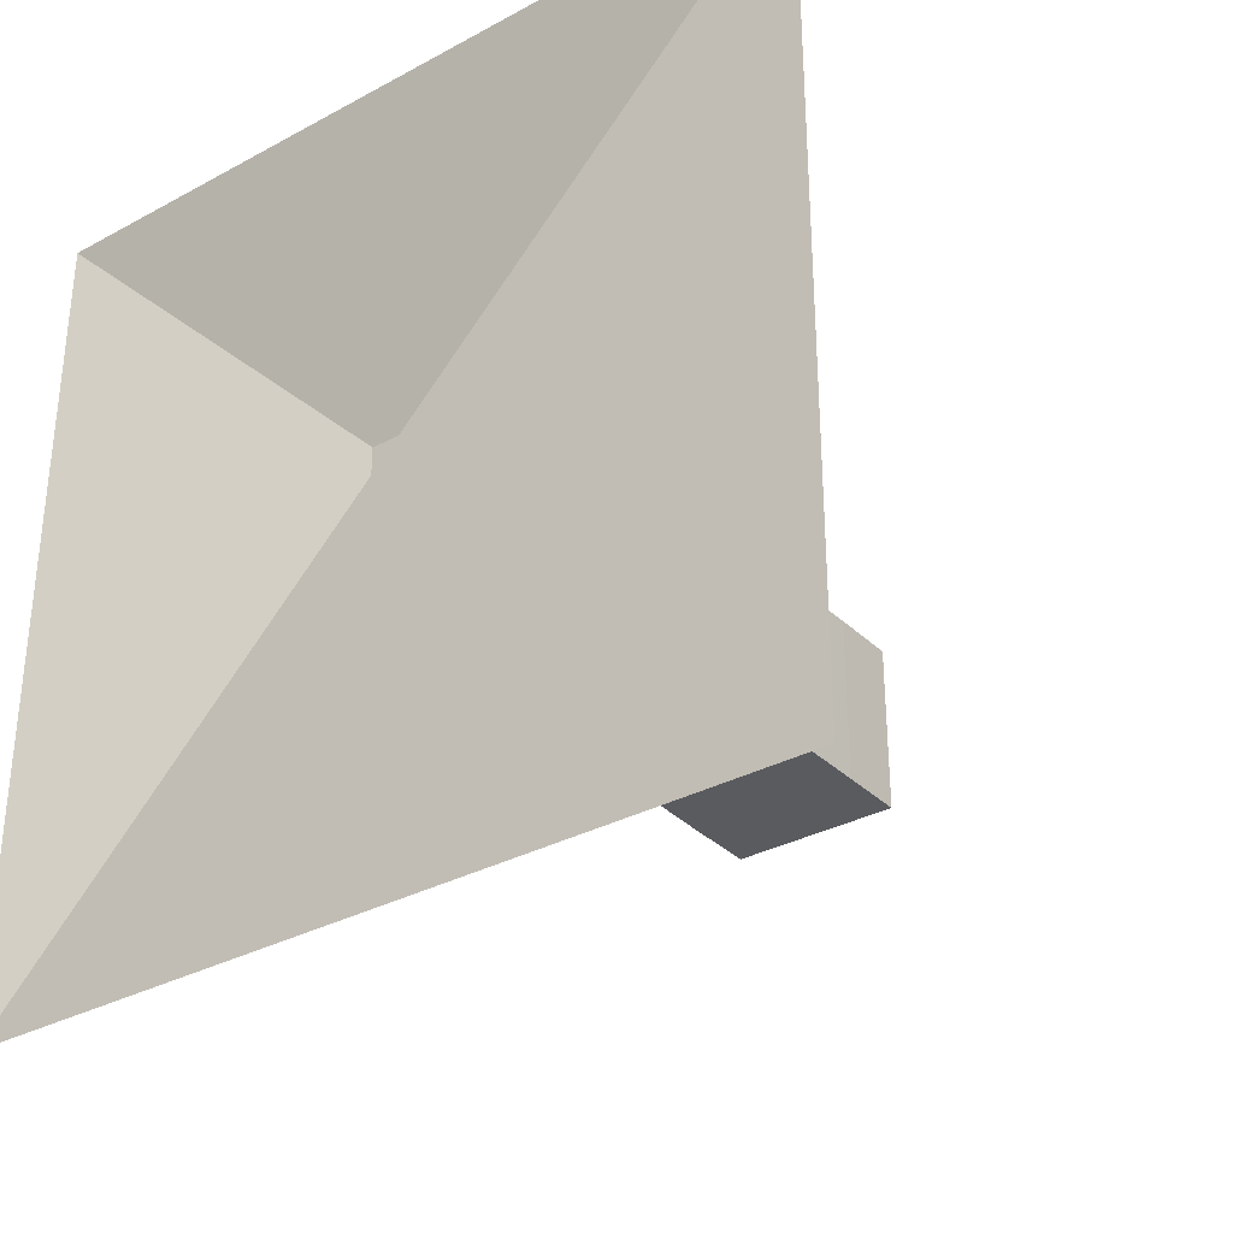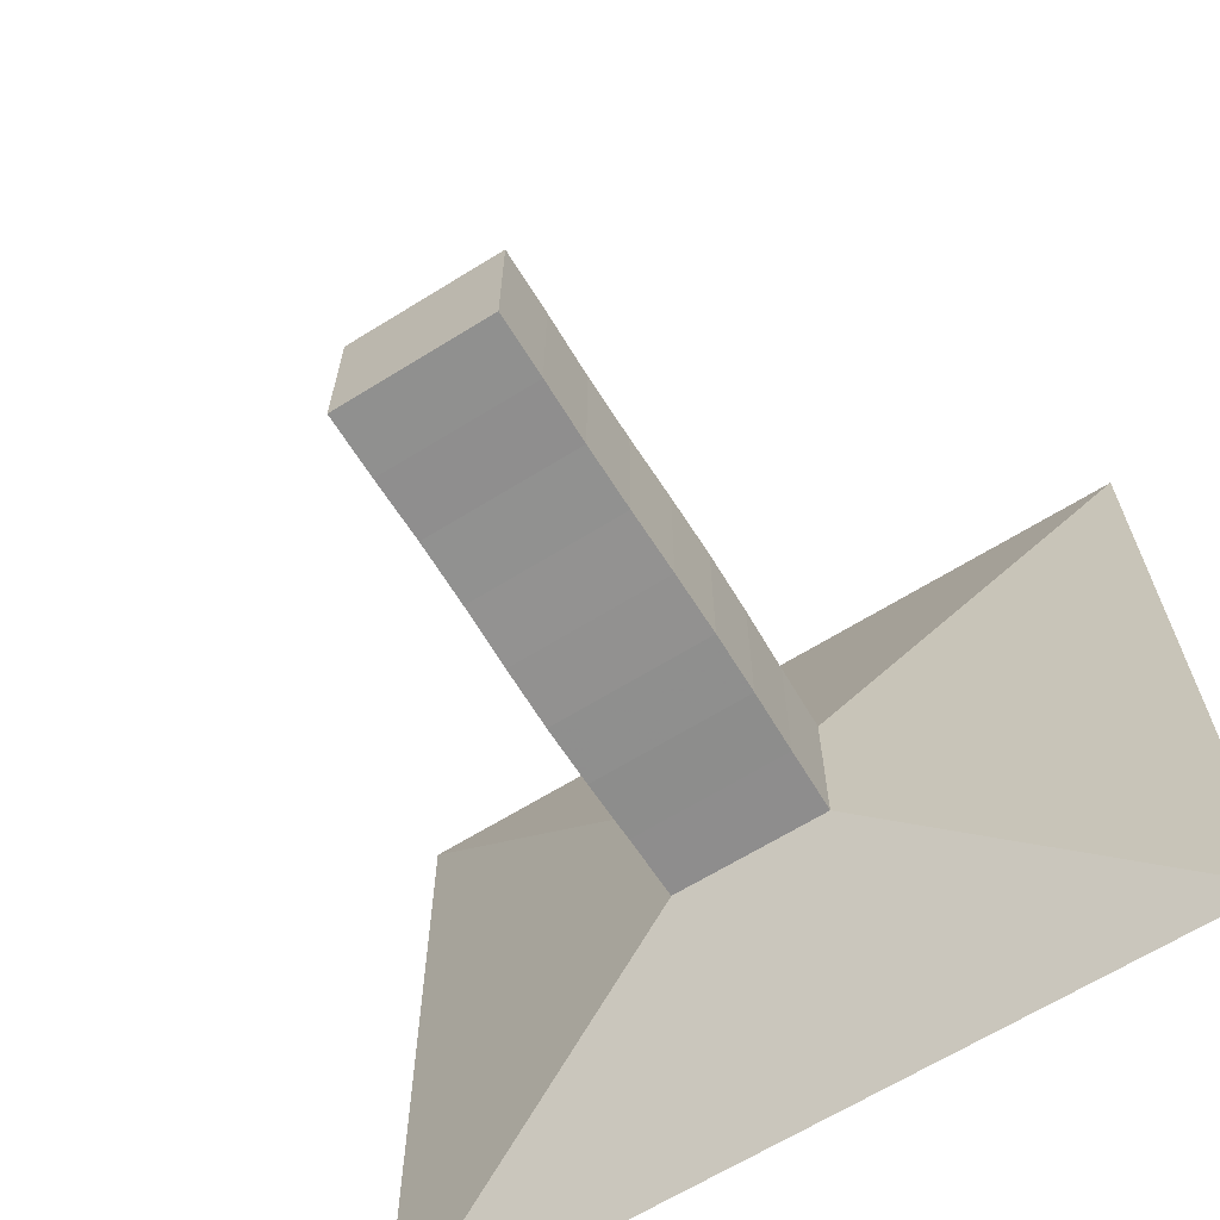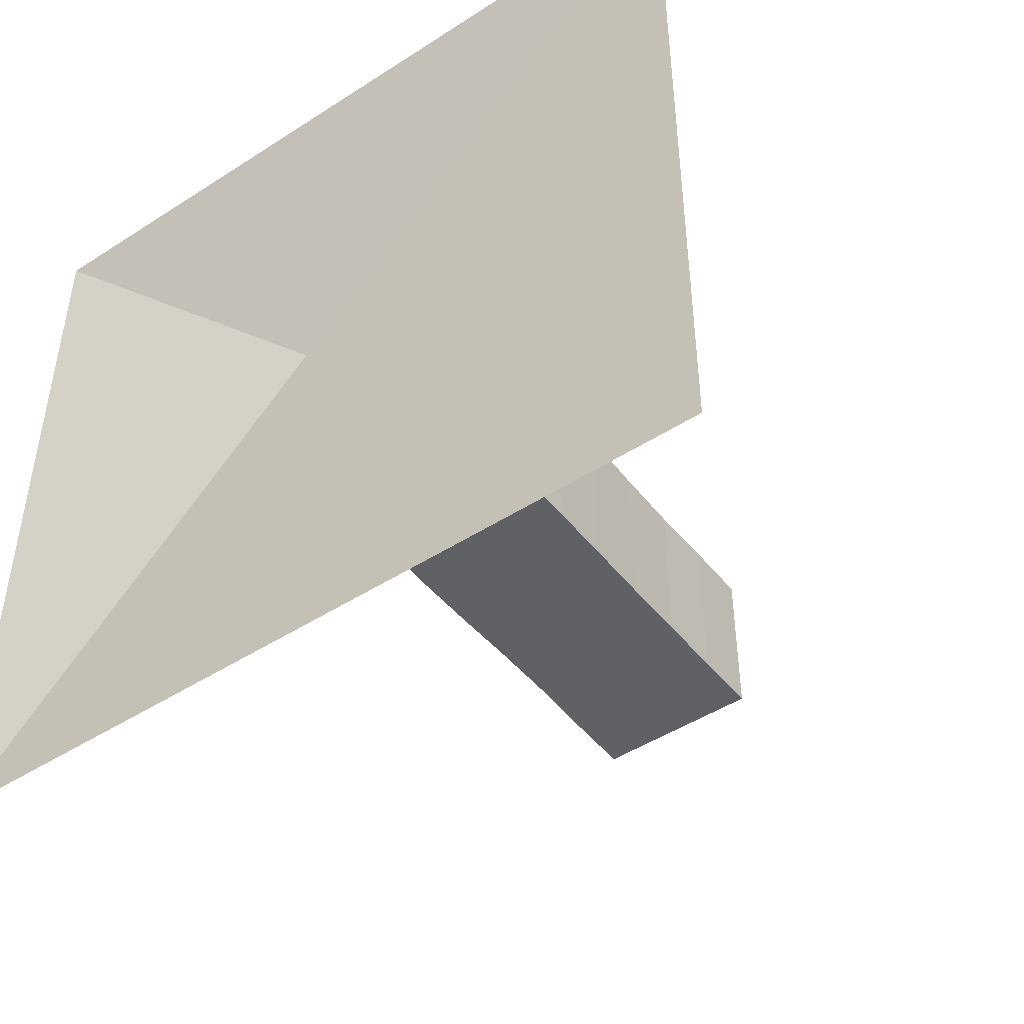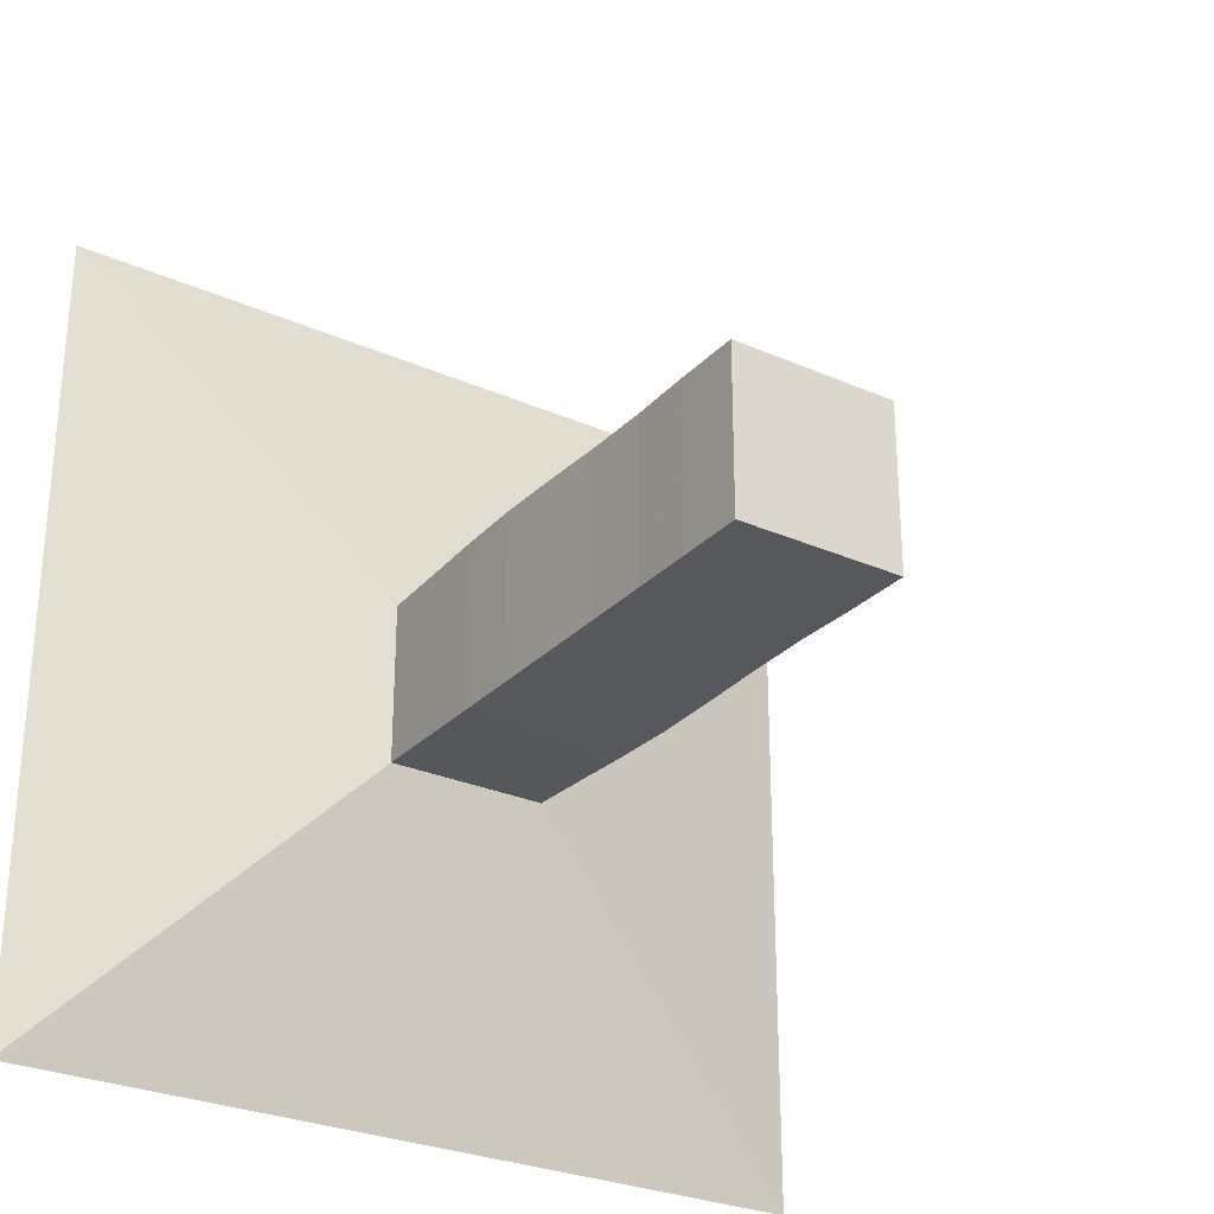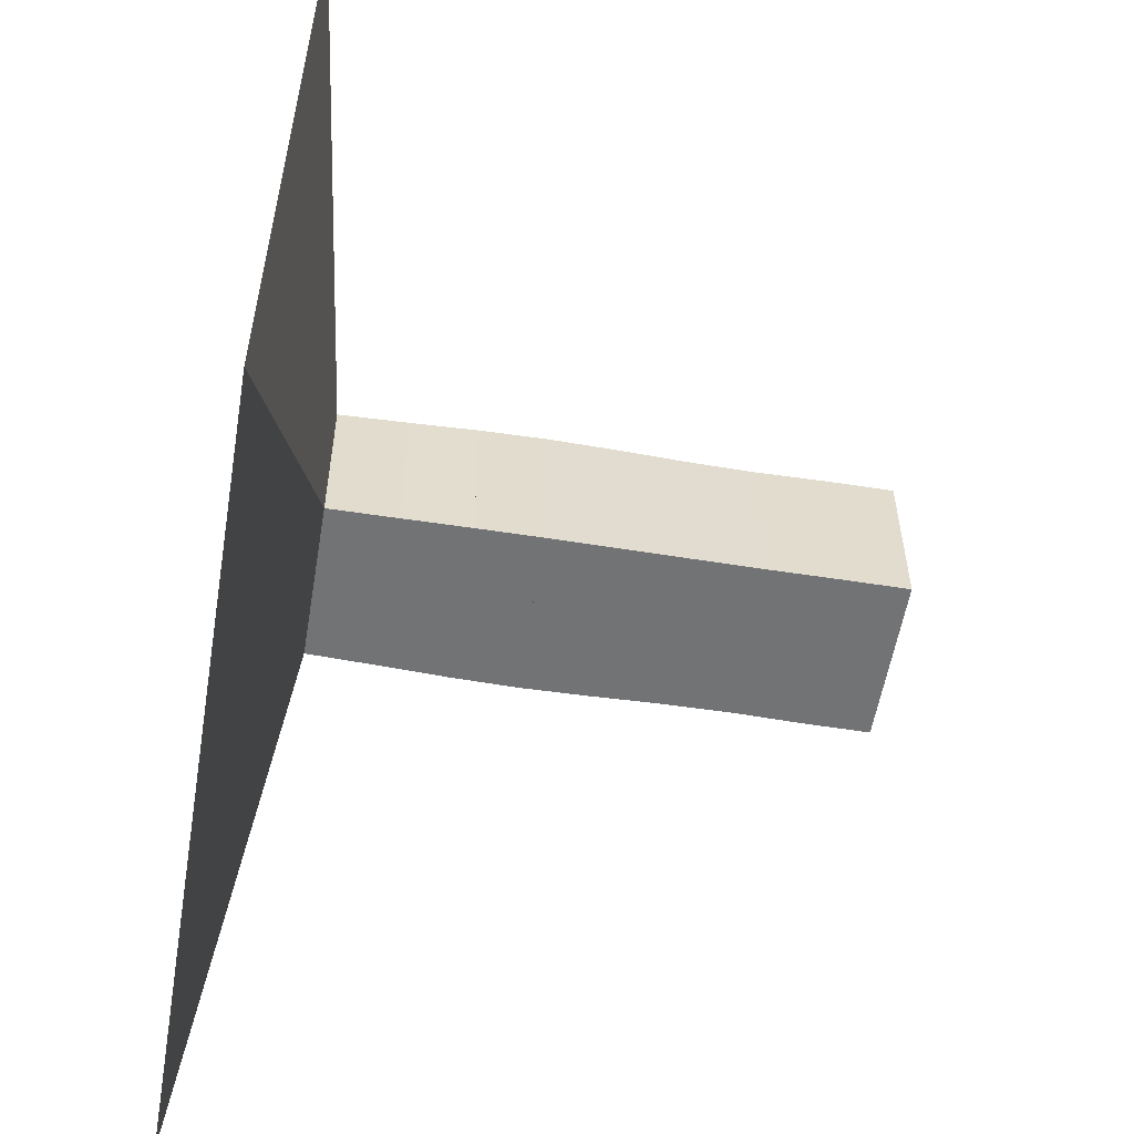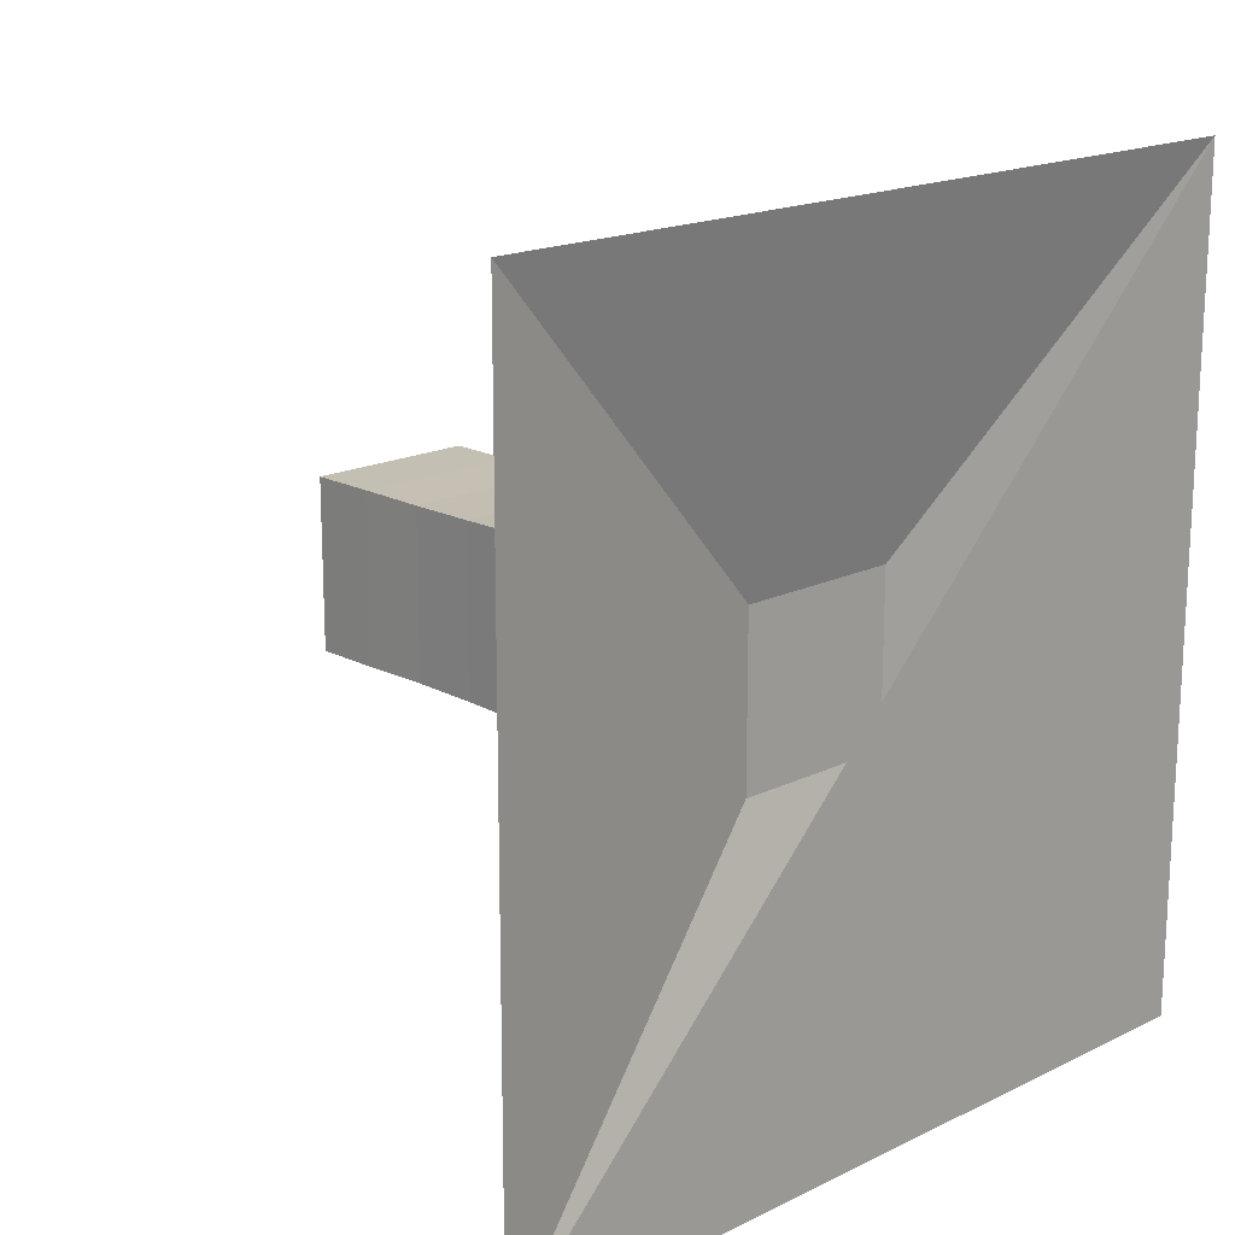
<metadata>
{"format":"obj","ext":"obj","renderer":"f3d","projection":"perspective","resolution":1024,"background":"white","views":[{"elev":-32.4,"azim":-53.0,"up":"+Z"},{"elev":-65.6,"azim":121.9,"up":"+Y"},{"elev":-47.0,"azim":-53.8,"up":"+Z"},{"elev":-28.2,"azim":56.3,"up":"+Y"},{"elev":-55.8,"azim":-9.5,"up":"+Z"},{"elev":17.5,"azim":-133.8,"up":"+Z"}]}
</metadata>
<code>
v 0 -1 -1
v 0 -1 1
v 0 1 1
v 0 1 -1
v 0.1743 -0.1996 -0.1996
v 0.1743 -0.1996 0.1996
v 0.1743 0.1996 0.1996
v 0.1743 0.1996 -0.1996
v 0.3429 -0.2029 -0.2029
v 0.3429 -0.2029 0.2029
v 0.3429 0.2029 0.2029
v 0.3429 0.2029 -0.2029
v 0.5054 -0.2068 -0.2068
v 0.5054 -0.2068 0.2068
v 0.5054 0.2068 0.2068
v 0.5054 0.2068 -0.2068
v 0.665 -0.2086 -0.2086
v 0.665 -0.2086 0.2086
v 0.665 0.2086 0.2086
v 0.665 0.2086 -0.2086
v 0.8273 -0.2069 -0.2069
v 0.8273 -0.2069 0.2069
v 0.8273 0.2069 0.2069
v 0.8273 0.2069 -0.2069
v 0.9946 -0.2037 -0.2037
v 0.9946 -0.2037 0.2037
v 0.9946 0.2037 0.2037
v 0.9946 0.2037 -0.2037
v 1.164 -0.2026 -0.2026
v 1.164 -0.2026 0.2026
v 1.164 0.2026 0.2026
v 1.164 0.2026 -0.2026
v 1.33 -0.2046 -0.2046
v 1.33 -0.2046 0.2046
v 1.33 0.2046 0.2046
v 1.33 0.2046 -0.2046
v 1.495 -0.2049 -0.2049
v 1.495 -0.2049 0.2049
v 1.495 0.2049 0.2049
v 1.495 0.2049 -0.2049
f 1 2 4 5
f 5 6 7 8
f 5 6 2 1
f 6 7 3 2
f 7 8 4 3
f 8 5 1 4
f 9 10 11 12
f 9 10 6 5
f 10 11 7 6
f 11 12 8 7
f 12 9 5 8
f 13 14 15 16
f 13 14 10 9
f 14 15 11 10
f 15 16 12 11
f 16 13 9 12
f 17 18 19 20
f 17 18 14 13
f 18 19 15 14
f 19 20 16 15
f 20 17 13 16
f 21 22 23 24
f 21 22 18 17
f 22 23 19 18
f 23 24 20 19
f 24 21 17 20
f 25 26 27 28
f 25 26 22 21
f 26 27 23 22
f 27 28 24 23
f 28 25 21 24
f 29 30 31 32
f 29 30 26 25
f 30 31 27 26
f 31 32 28 27
f 32 29 25 28
f 33 34 35 36
f 33 34 30 29
f 34 35 31 30
f 35 36 32 31
f 36 33 29 32
f 37 38 39 40
f 37 38 34 33
f 38 39 35 34
f 39 40 36 35
f 40 37 33 36

</code>
